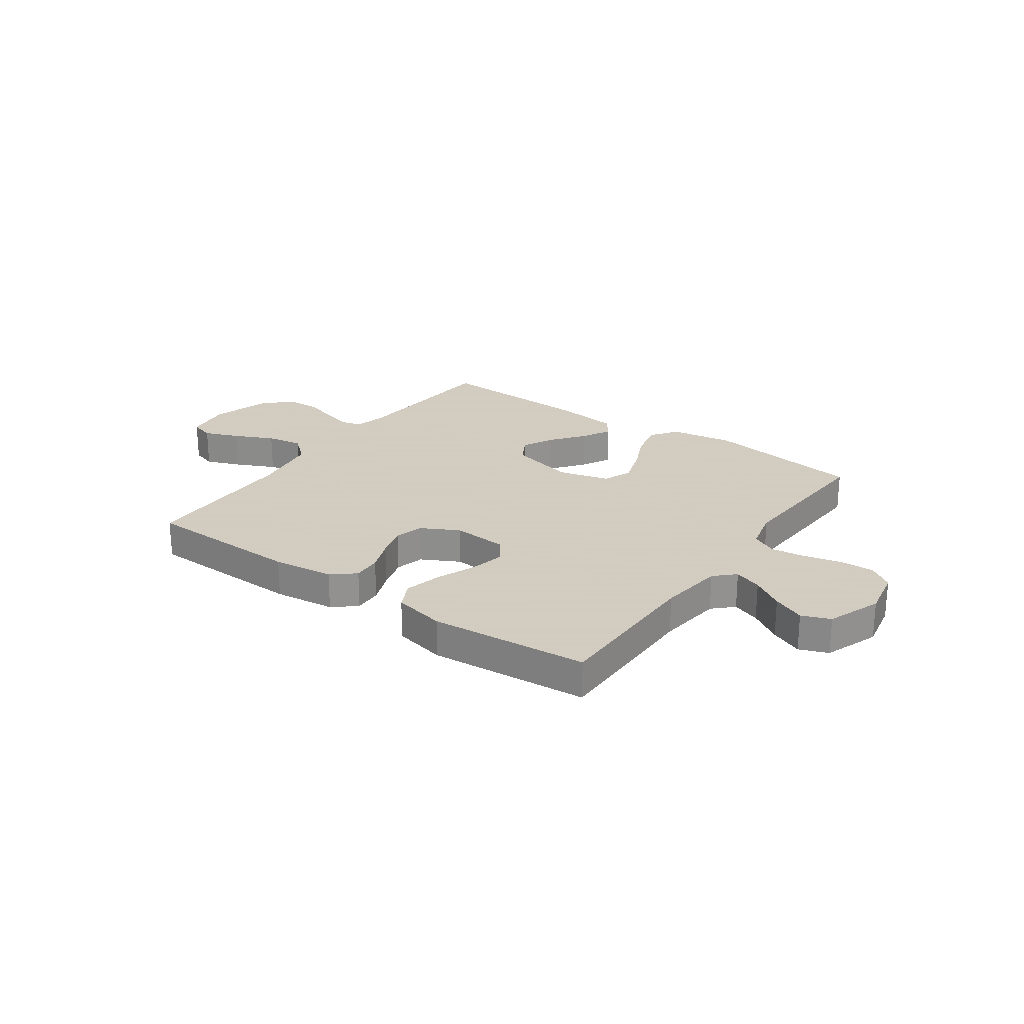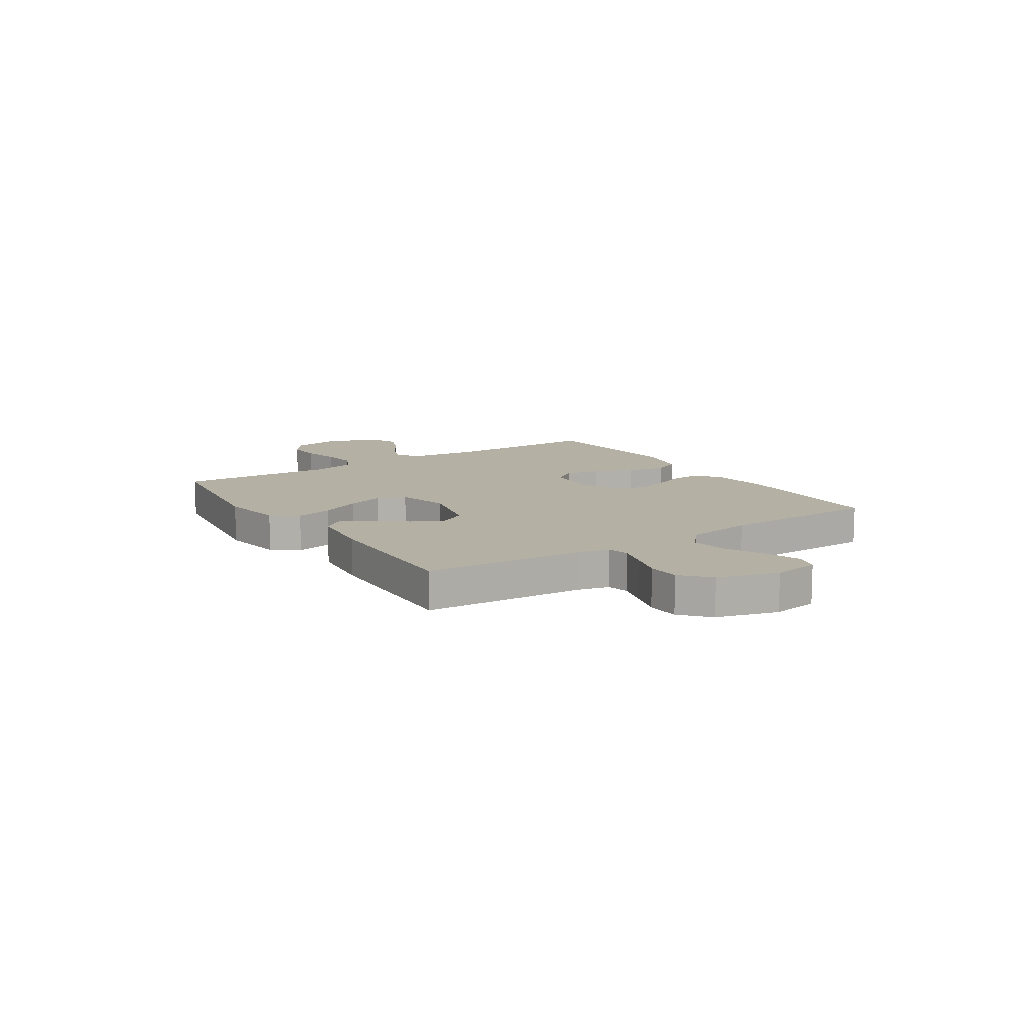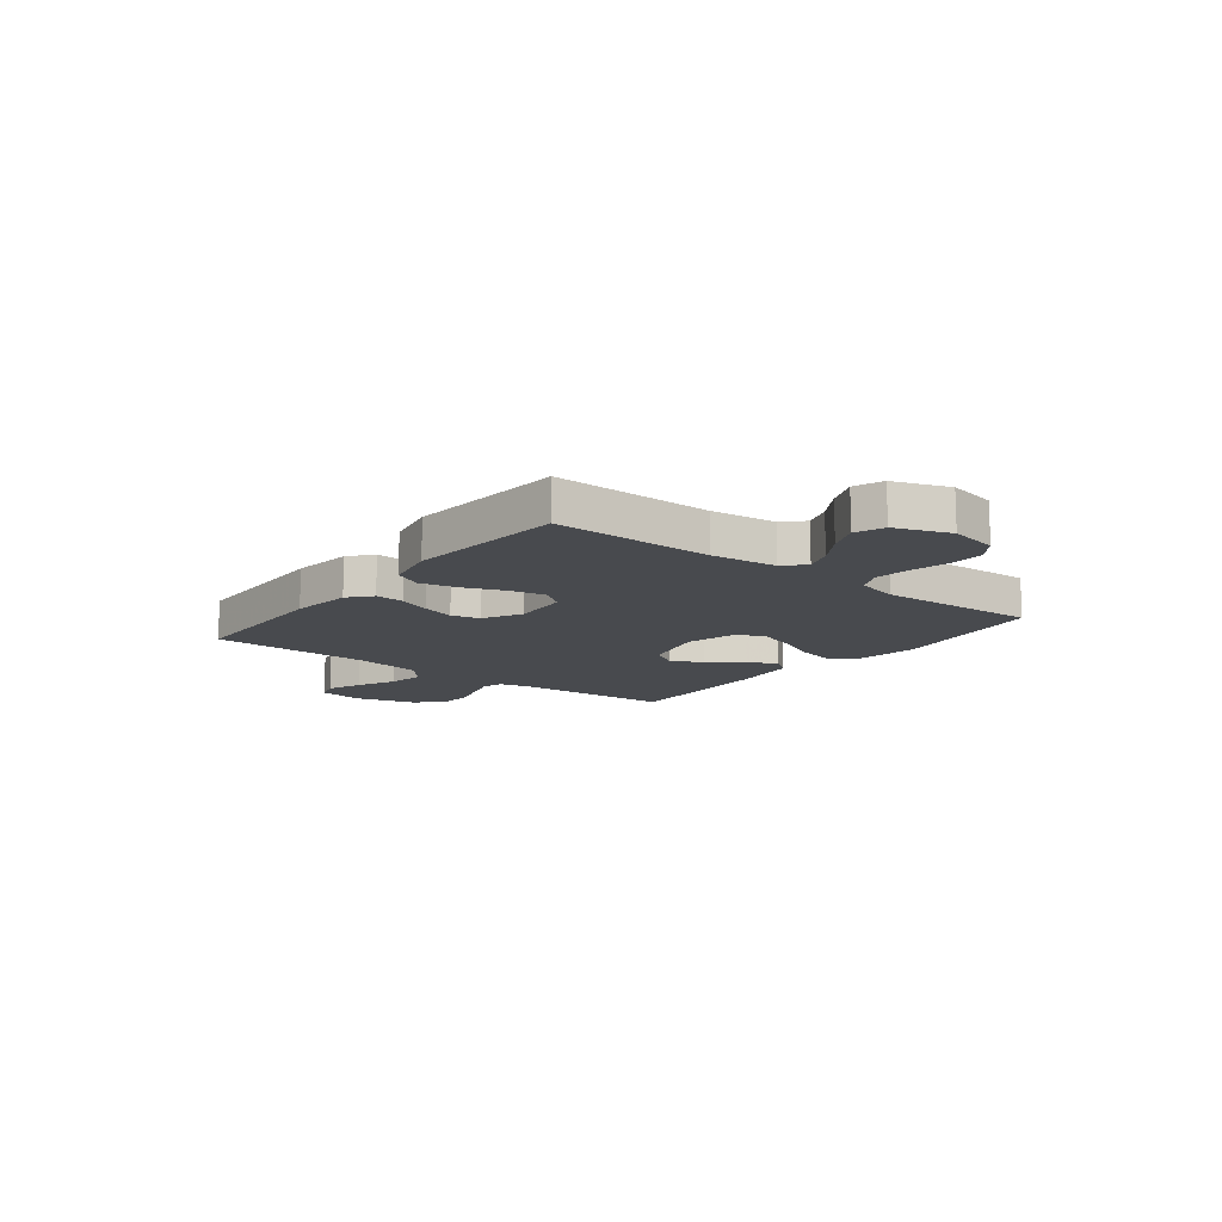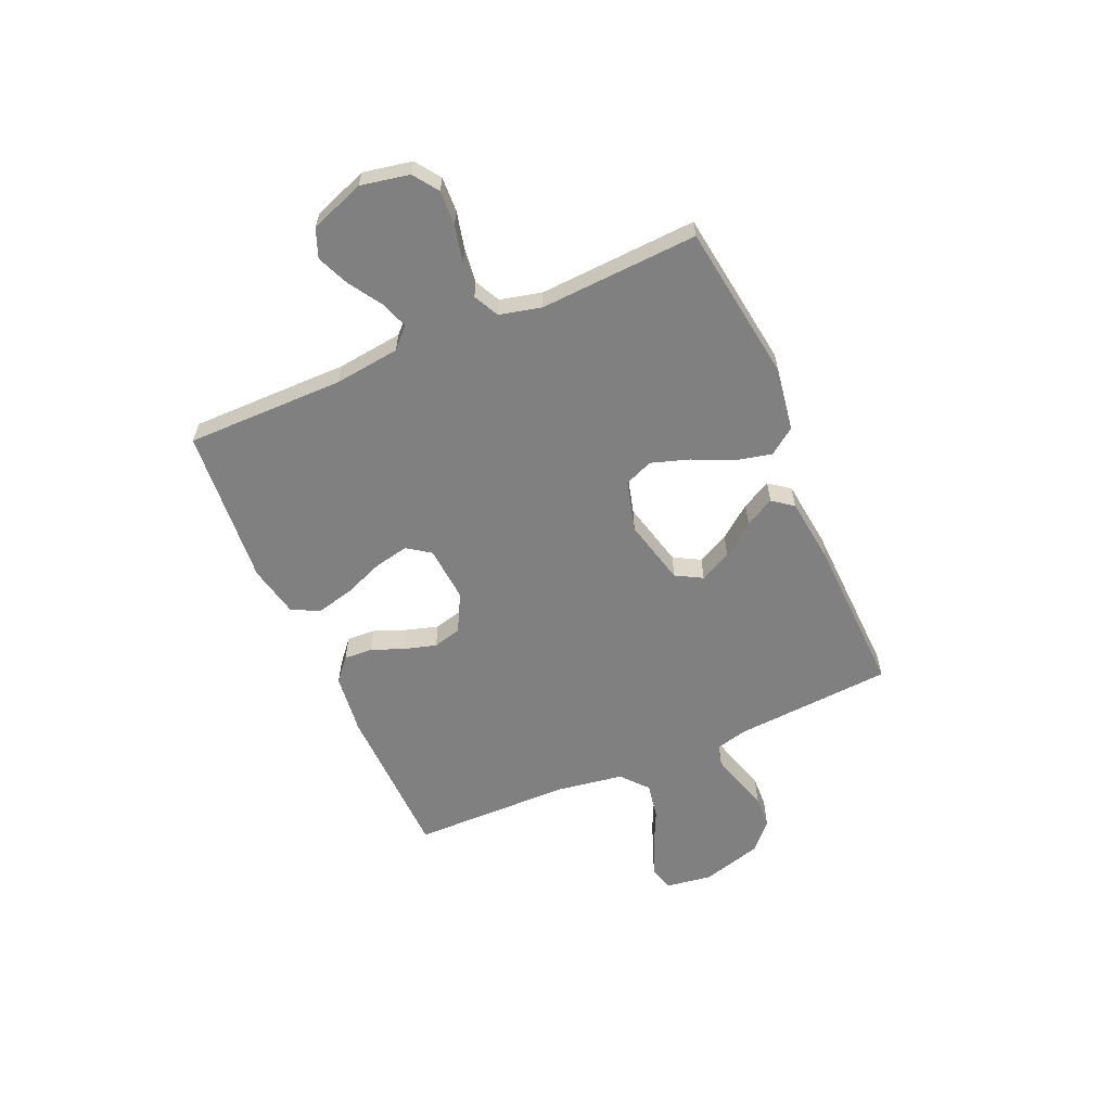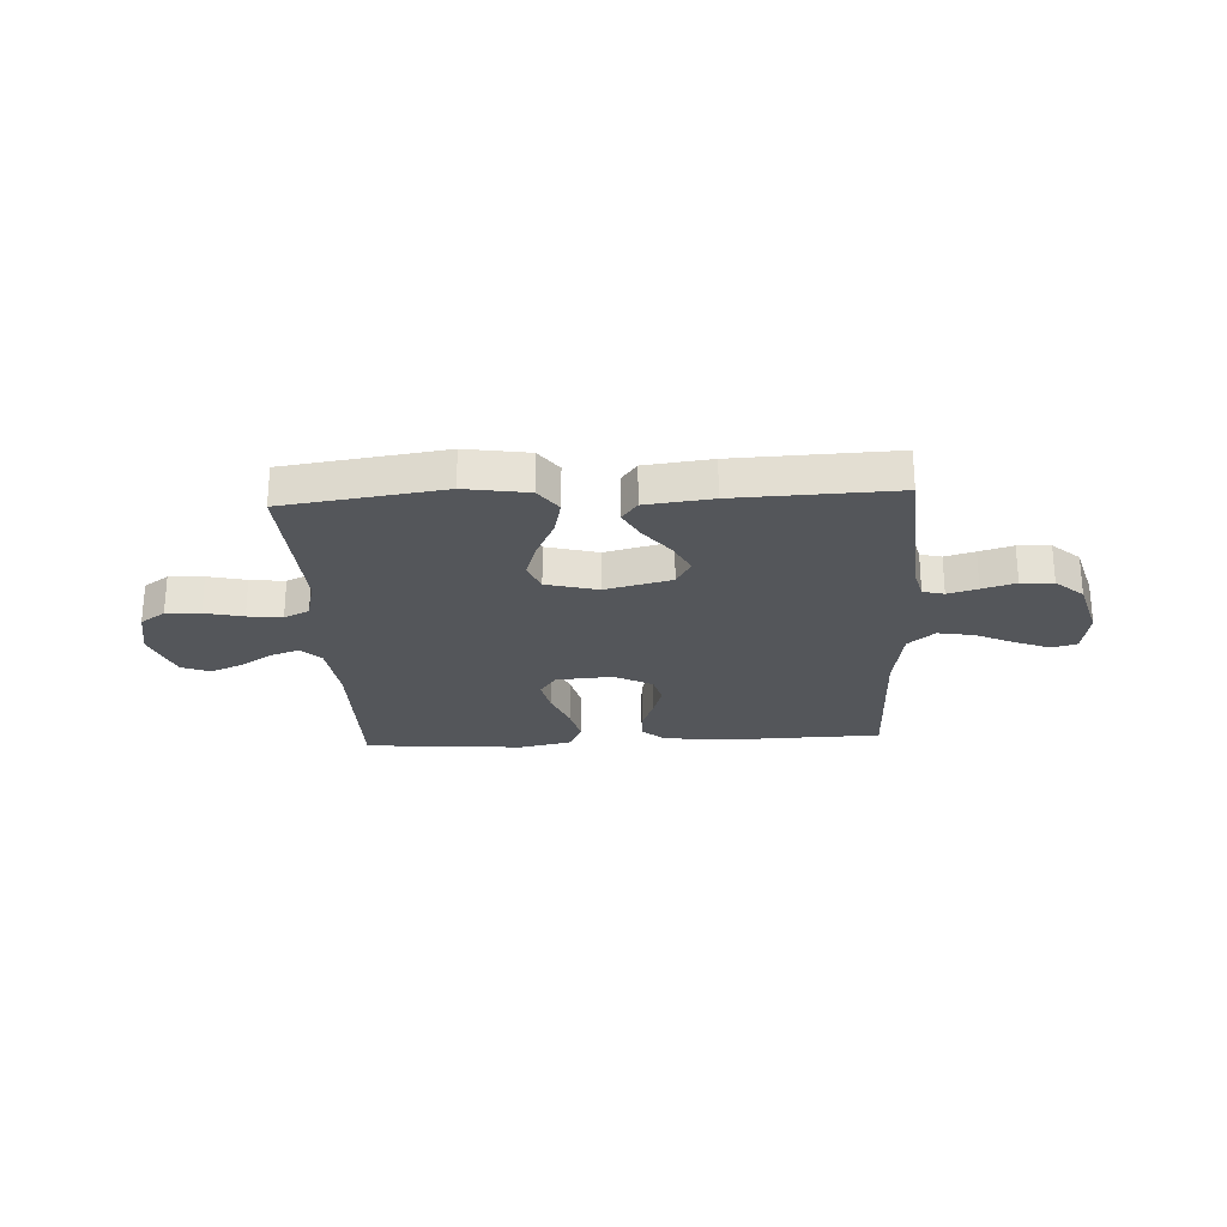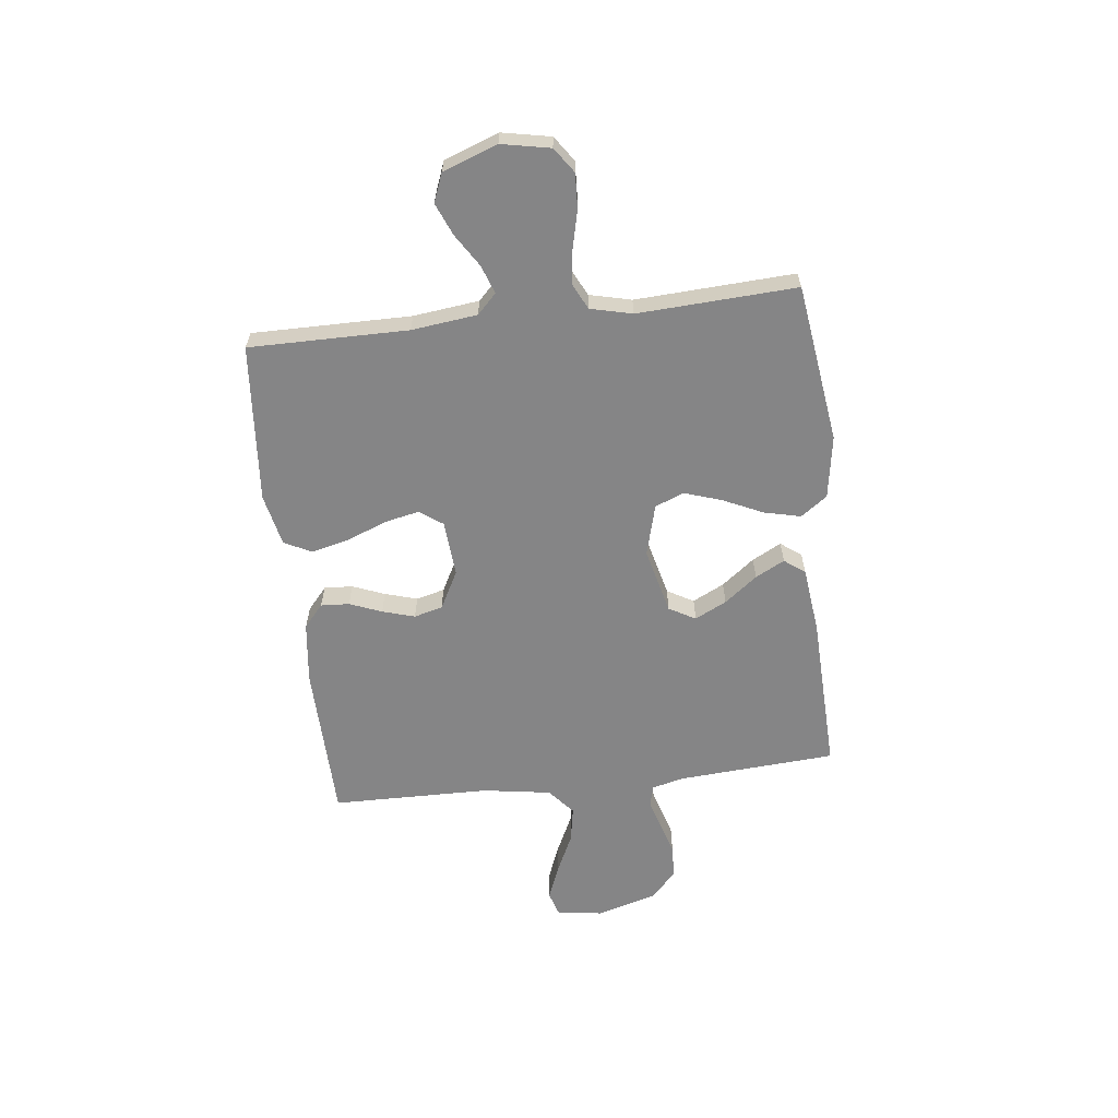
<metadata>
{"format":"obj","ext":"obj","renderer":"f3d","projection":"perspective","resolution":1024,"background":"white","views":[{"elev":24.3,"azim":-144.6,"up":"+Y"},{"elev":11.6,"azim":56.8,"up":"+Y"},{"elev":-12.9,"azim":-128.0,"up":"+Y"},{"elev":-60.0,"azim":-66.4,"up":"+Y"},{"elev":-25.2,"azim":3.1,"up":"+Y"},{"elev":-61.9,"azim":-83.4,"up":"+Y"}]}
</metadata>
<code>
v -0.5 0.07 -0.5
v -0.499 0.07 -0.2
v -0.514 0.07 -0.076
v -0.551 0.07 -0.04
v -0.604 0.07 -0.059
v -0.665 0.07 -0.098
v -0.726 0.07 -0.124
v -0.78 0.07 -0.103
v -0.818 0.07 0
v -0.8 0.07 0.092
v -0.753 0.07 0.125
v -0.688 0.07 0.122
v -0.616 0.07 0.105
v -0.551 0.07 0.097
v -0.503 0.07 0.121
v -0.484 0.07 0.2
v -0.5 0.07 0.5
v -0.2 0.07 0.542
v -0.081 0.07 0.523
v -0.045 0.07 0.473
v -0.061 0.07 0.404
v -0.096 0.07 0.328
v -0.119 0.07 0.257
v -0.097 0.07 0.203
v 0 0.07 0.177
v 0.125 0.07 0.208
v 0.153 0.07 0.258
v 0.123 0.07 0.318
v 0.075 0.07 0.38
v 0.046 0.07 0.435
v 0.075 0.07 0.474
v 0.2 0.07 0.489
v 0.5 0.07 0.5
v 0.521 0.07 0.2
v 0.536 0.07 0.14
v 0.576 0.07 0.13
v 0.632 0.07 0.146
v 0.695 0.07 0.165
v 0.756 0.07 0.162
v 0.808 0.07 0.115
v 0.841 0.07 0
v 0.828 0.07 -0.087
v 0.782 0.07 -0.101
v 0.716 0.07 -0.075
v 0.642 0.07 -0.04
v 0.574 0.07 -0.028
v 0.524 0.07 -0.071
v 0.504 0.07 -0.2
v 0.5 0.07 -0.5
v 0.2 0.07 -0.507
v 0.084 0.07 -0.493
v 0.041 0.07 -0.456
v 0.044 0.07 -0.402
v 0.068 0.07 -0.341
v 0.086 0.07 -0.28
v 0.072 0.07 -0.226
v 0 0.07 -0.188
v -0.106 0.07 -0.196
v -0.137 0.07 -0.24
v -0.123 0.07 -0.306
v -0.093 0.07 -0.381
v -0.076 0.07 -0.452
v -0.102 0.07 -0.504
v -0.2 0.07 -0.525
v -0.5 0 -0.5
v -0.499 0 -0.2
v -0.514 0 -0.076
v -0.551 0 -0.04
v -0.604 0 -0.059
v -0.665 0 -0.098
v -0.726 0 -0.124
v -0.78 0 -0.103
v -0.818 0 0
v -0.8 0 0.092
v -0.753 0 0.125
v -0.688 0 0.122
v -0.616 0 0.105
v -0.551 0 0.097
v -0.503 0 0.121
v -0.484 0 0.2
v -0.5 0 0.5
v -0.2 0 0.542
v -0.081 0 0.523
v -0.045 0 0.473
v -0.061 0 0.404
v -0.096 0 0.328
v -0.119 0 0.257
v -0.097 0 0.203
v 0 0 0.177
v 0.125 0 0.208
v 0.153 0 0.258
v 0.123 0 0.318
v 0.075 0 0.38
v 0.046 0 0.435
v 0.075 0 0.474
v 0.2 0 0.489
v 0.5 0 0.5
v 0.521 0 0.2
v 0.536 0 0.14
v 0.576 0 0.13
v 0.632 0 0.146
v 0.695 0 0.165
v 0.756 0 0.162
v 0.808 0 0.115
v 0.841 0 0
v 0.828 0 -0.087
v 0.782 0 -0.101
v 0.716 0 -0.075
v 0.642 0 -0.04
v 0.574 0 -0.028
v 0.524 0 -0.071
v 0.504 0 -0.2
v 0.5 0 -0.5
v 0.2 0 -0.507
v 0.084 0 -0.493
v 0.041 0 -0.456
v 0.044 0 -0.402
v 0.068 0 -0.341
v 0.086 0 -0.28
v 0.072 0 -0.226
v 0 0 -0.188
v -0.106 0 -0.196
v -0.137 0 -0.24
v -0.123 0 -0.306
v -0.093 0 -0.381
v -0.076 0 -0.452
v -0.102 0 -0.504
v -0.2 0 -0.525
f 63 64 1 2
f 60 61 62 63
f 59 60 63 2
f 58 59 2 3
f 57 58 3 4
f 51 52 53 54
f 51 54 55
f 48 49 50 51
f 47 48 51 55
f 46 47 55 56
f 42 43 44 45
f 40 41 42 45
f 40 45 46
f 37 38 39 40
f 36 37 40 46
f 35 36 46 56
f 31 32 33 34
f 28 29 30 31
f 27 28 31 34
f 26 27 34 35
f 19 20 21 22
f 19 22 23
f 16 17 18 19
f 15 16 19 23
f 14 15 23 24
f 10 11 12 13
f 10 13 14
f 9 10 14
f 5 6 7 8
f 4 5 8 9
f 26 35 56 57
f 25 26 57 4
f 14 24 25
f 4 9 14 25
f 66 65 128 127
f 127 126 125 124
f 66 127 124 123
f 67 66 123 122
f 68 67 122 121
f 118 117 116 115
f 119 118 115
f 115 114 113 112
f 119 115 112 111
f 120 119 111 110
f 109 108 107 106
f 109 106 105 104
f 110 109 104
f 104 103 102 101
f 110 104 101 100
f 120 110 100 99
f 98 97 96 95
f 95 94 93 92
f 98 95 92 91
f 99 98 91 90
f 86 85 84 83
f 87 86 83
f 83 82 81 80
f 87 83 80 79
f 88 87 79 78
f 77 76 75 74
f 78 77 74
f 78 74 73
f 72 71 70 69
f 73 72 69 68
f 121 120 99 90
f 68 121 90 89
f 89 88 78
f 89 78 73 68
f 1 65 66 2
f 2 66 67 3
f 3 67 68 4
f 4 68 69 5
f 5 69 70 6
f 6 70 71 7
f 7 71 72 8
f 8 72 73 9
f 9 73 74 10
f 10 74 75 11
f 11 75 76 12
f 12 76 77 13
f 13 77 78 14
f 14 78 79 15
f 15 79 80 16
f 16 80 81 17
f 17 81 82 18
f 18 82 83 19
f 19 83 84 20
f 20 84 85 21
f 21 85 86 22
f 22 86 87 23
f 23 87 88 24
f 24 88 89 25
f 25 89 90 26
f 26 90 91 27
f 27 91 92 28
f 28 92 93 29
f 29 93 94 30
f 30 94 95 31
f 31 95 96 32
f 32 96 97 33
f 33 97 98 34
f 34 98 99 35
f 35 99 100 36
f 36 100 101 37
f 37 101 102 38
f 38 102 103 39
f 39 103 104 40
f 40 104 105 41
f 41 105 106 42
f 42 106 107 43
f 43 107 108 44
f 44 108 109 45
f 45 109 110 46
f 46 110 111 47
f 47 111 112 48
f 48 112 113 49
f 49 113 114 50
f 50 114 115 51
f 51 115 116 52
f 52 116 117 53
f 53 117 118 54
f 54 118 119 55
f 55 119 120 56
f 56 120 121 57
f 57 121 122 58
f 58 122 123 59
f 59 123 124 60
f 60 124 125 61
f 61 125 126 62
f 62 126 127 63
f 63 127 128 64
f 64 128 65 1

</code>
